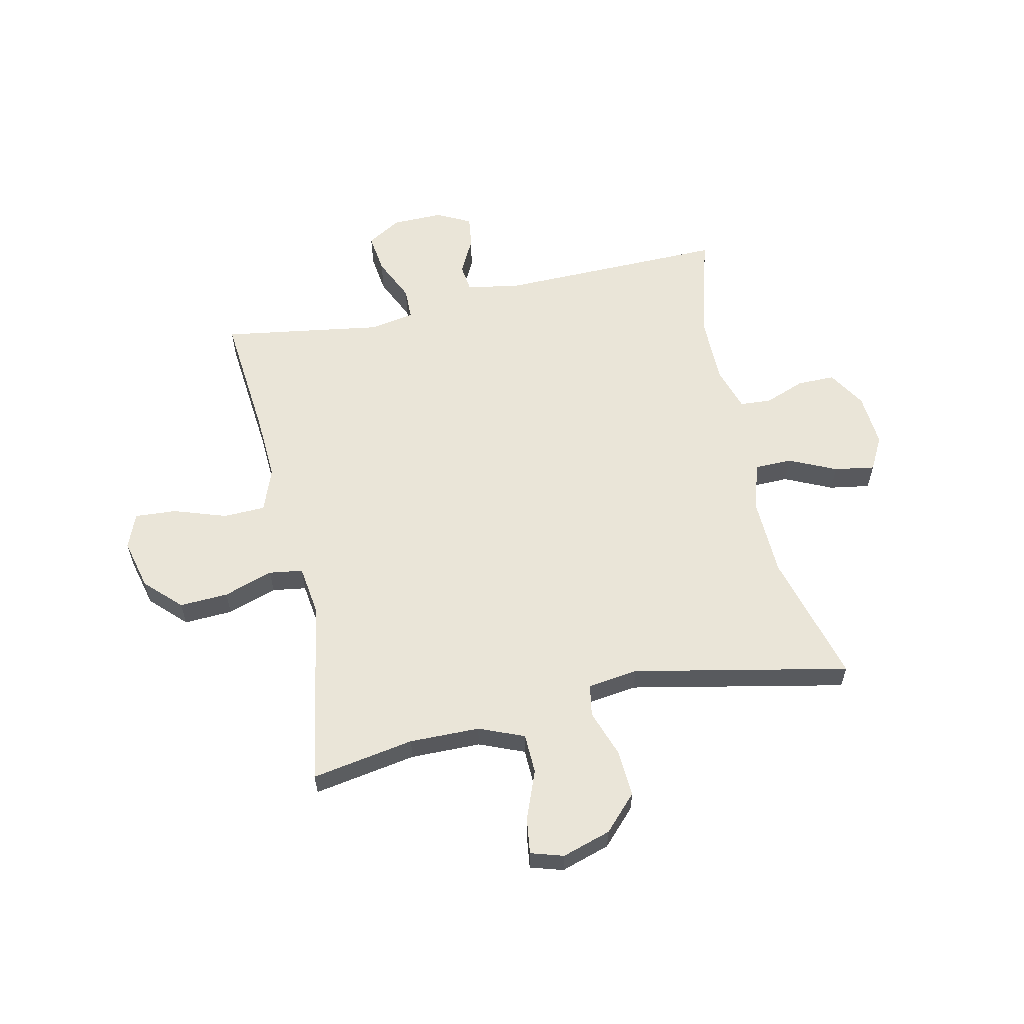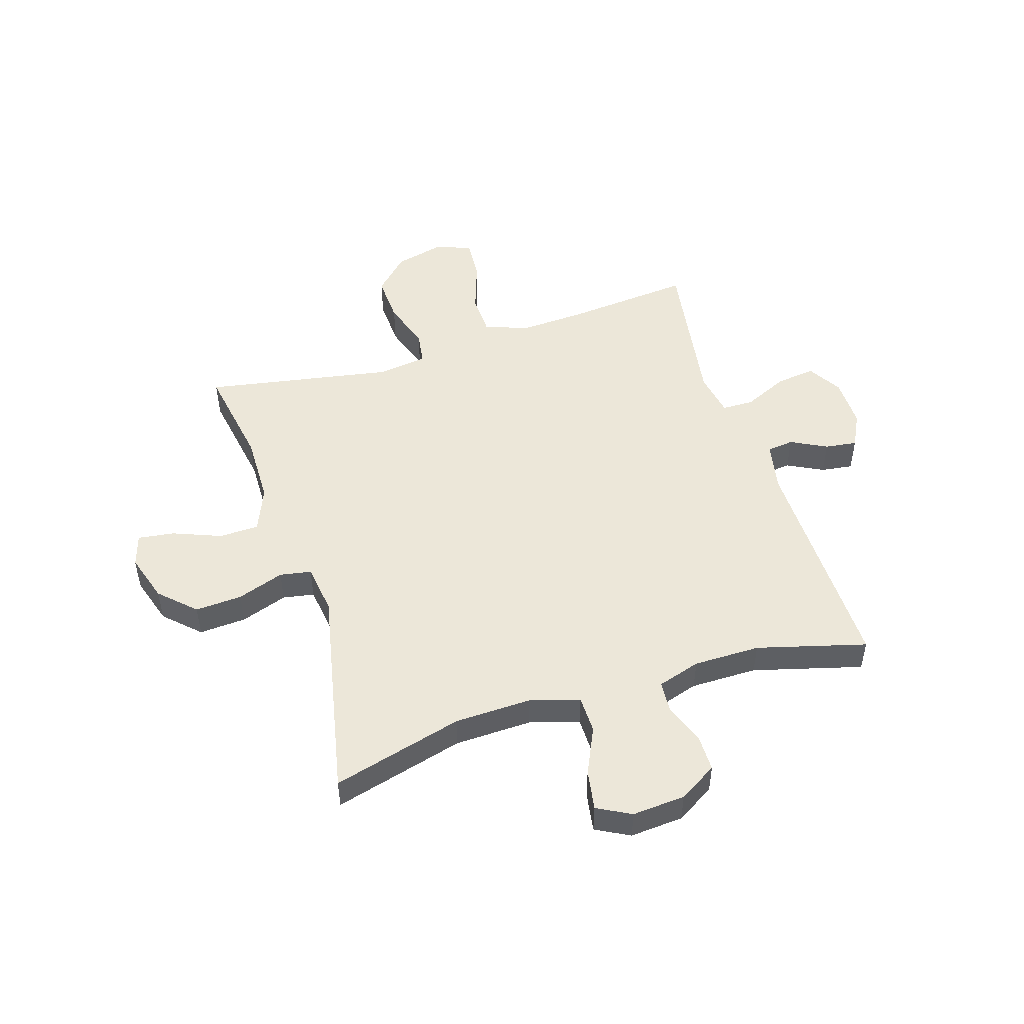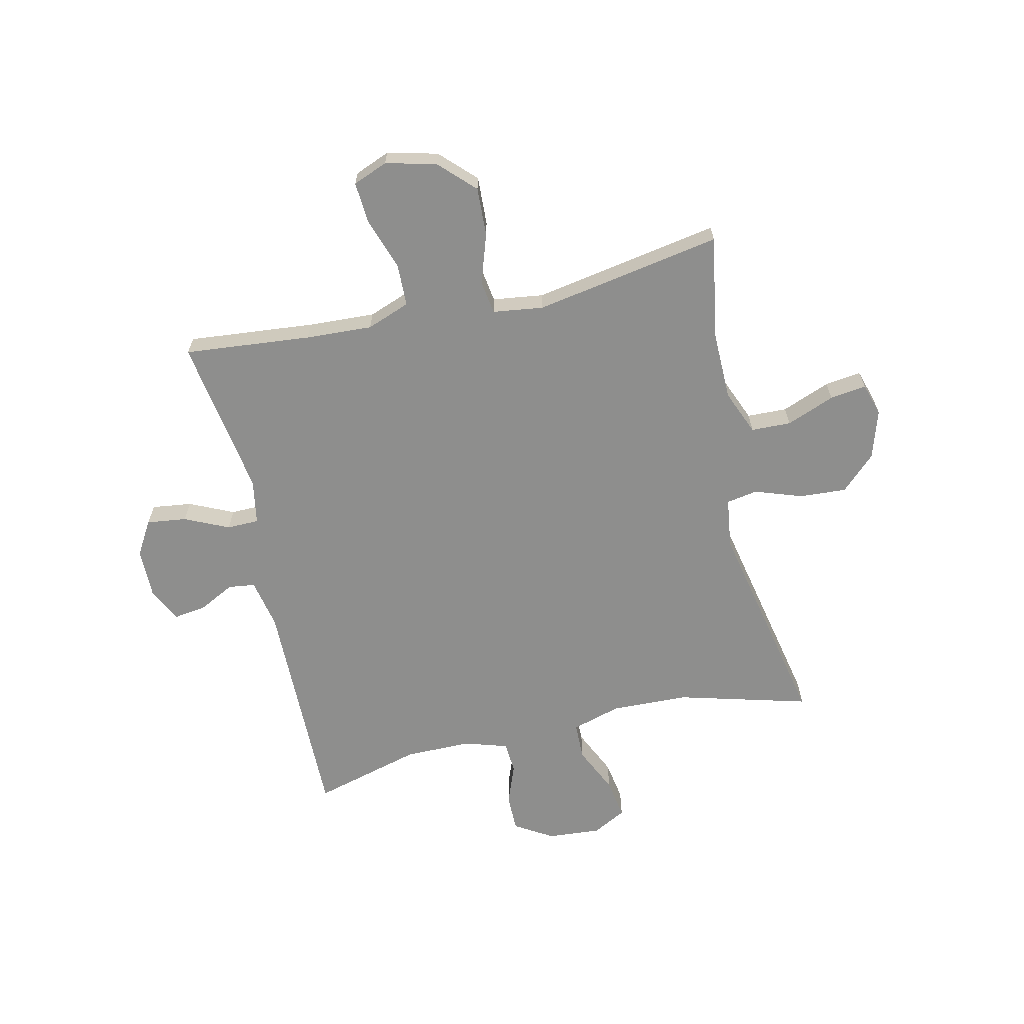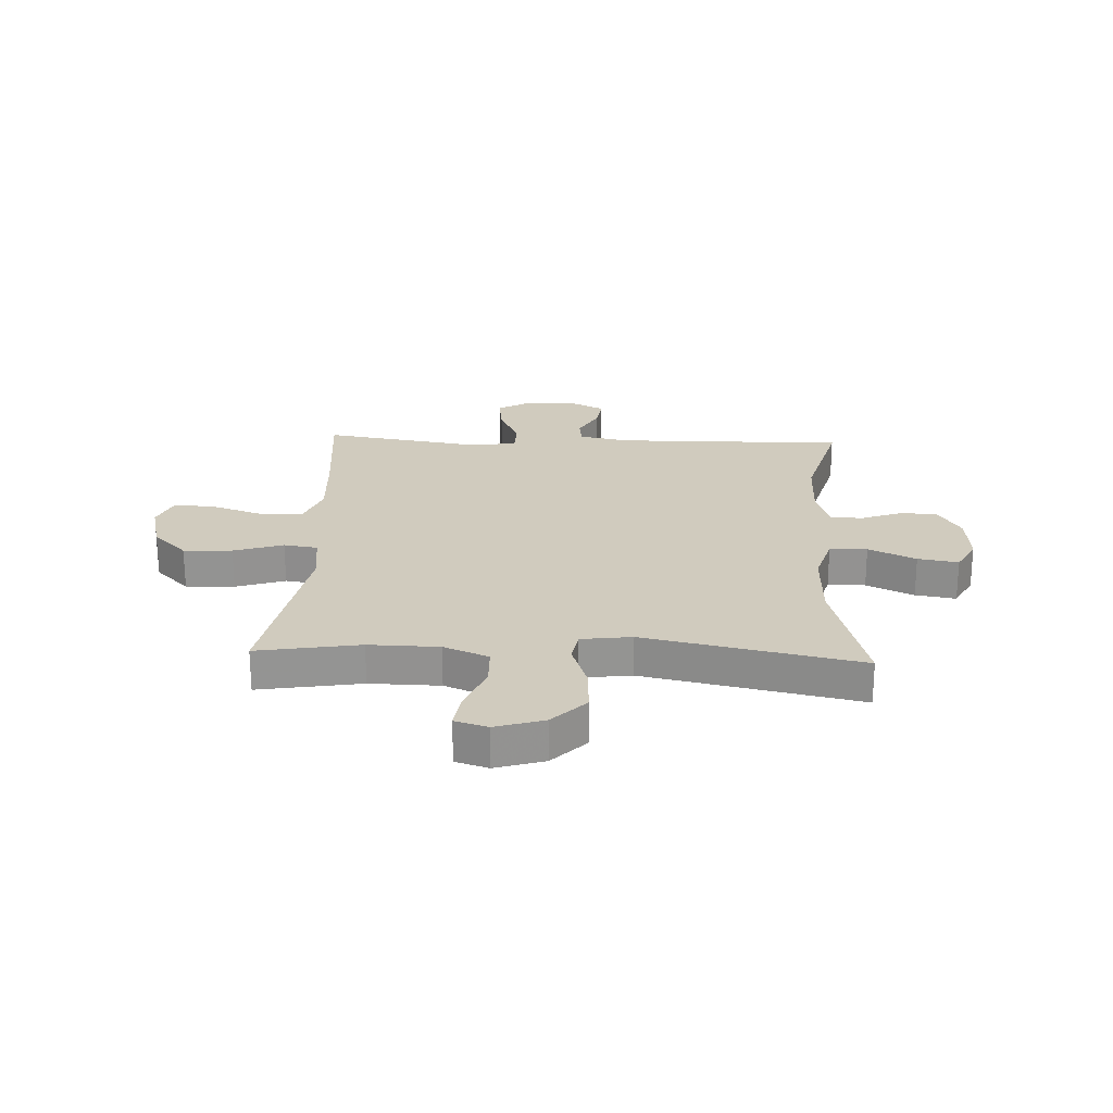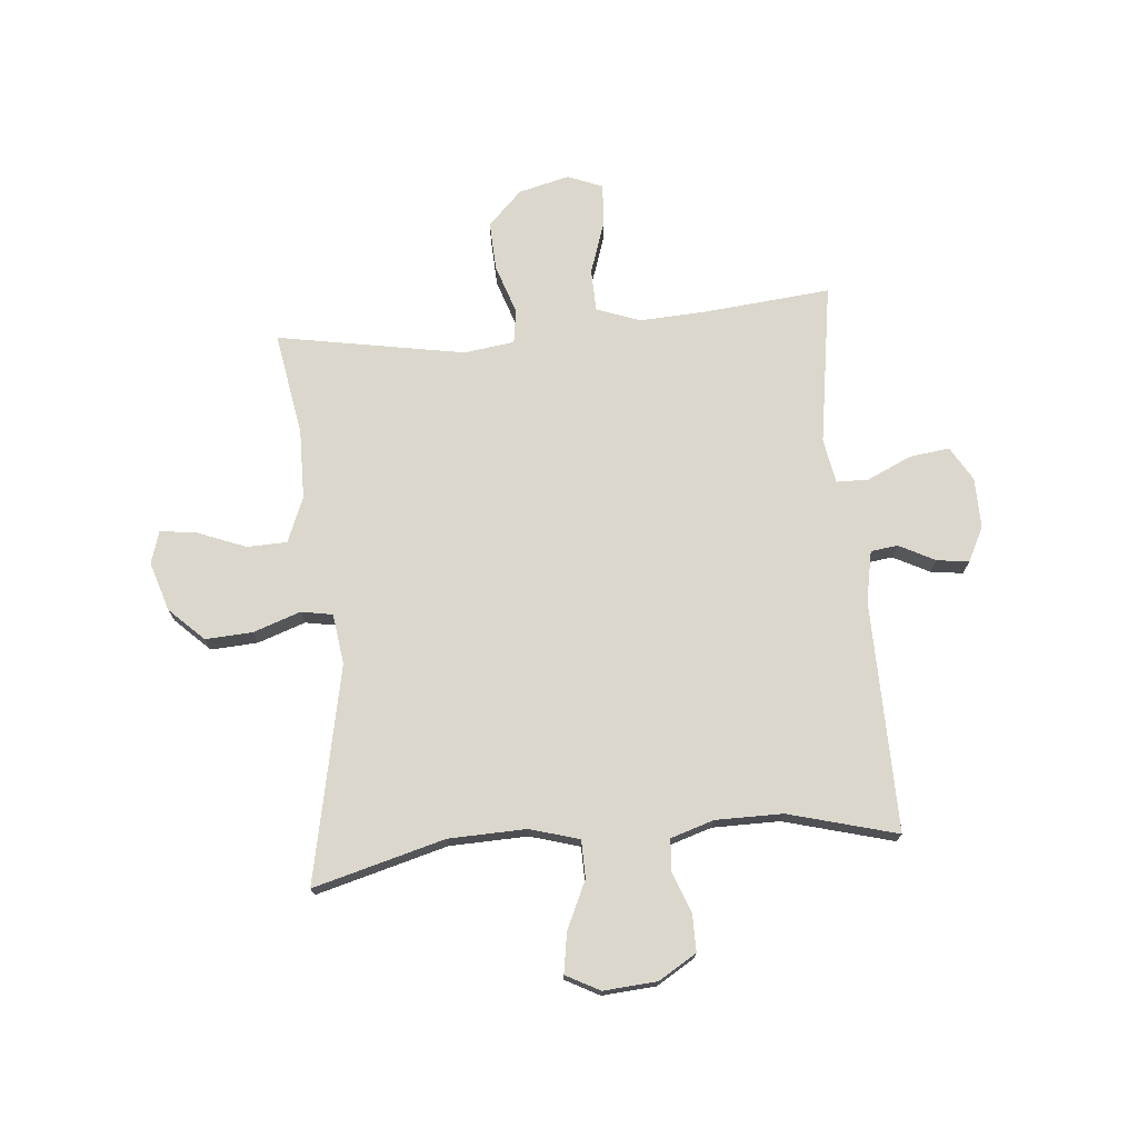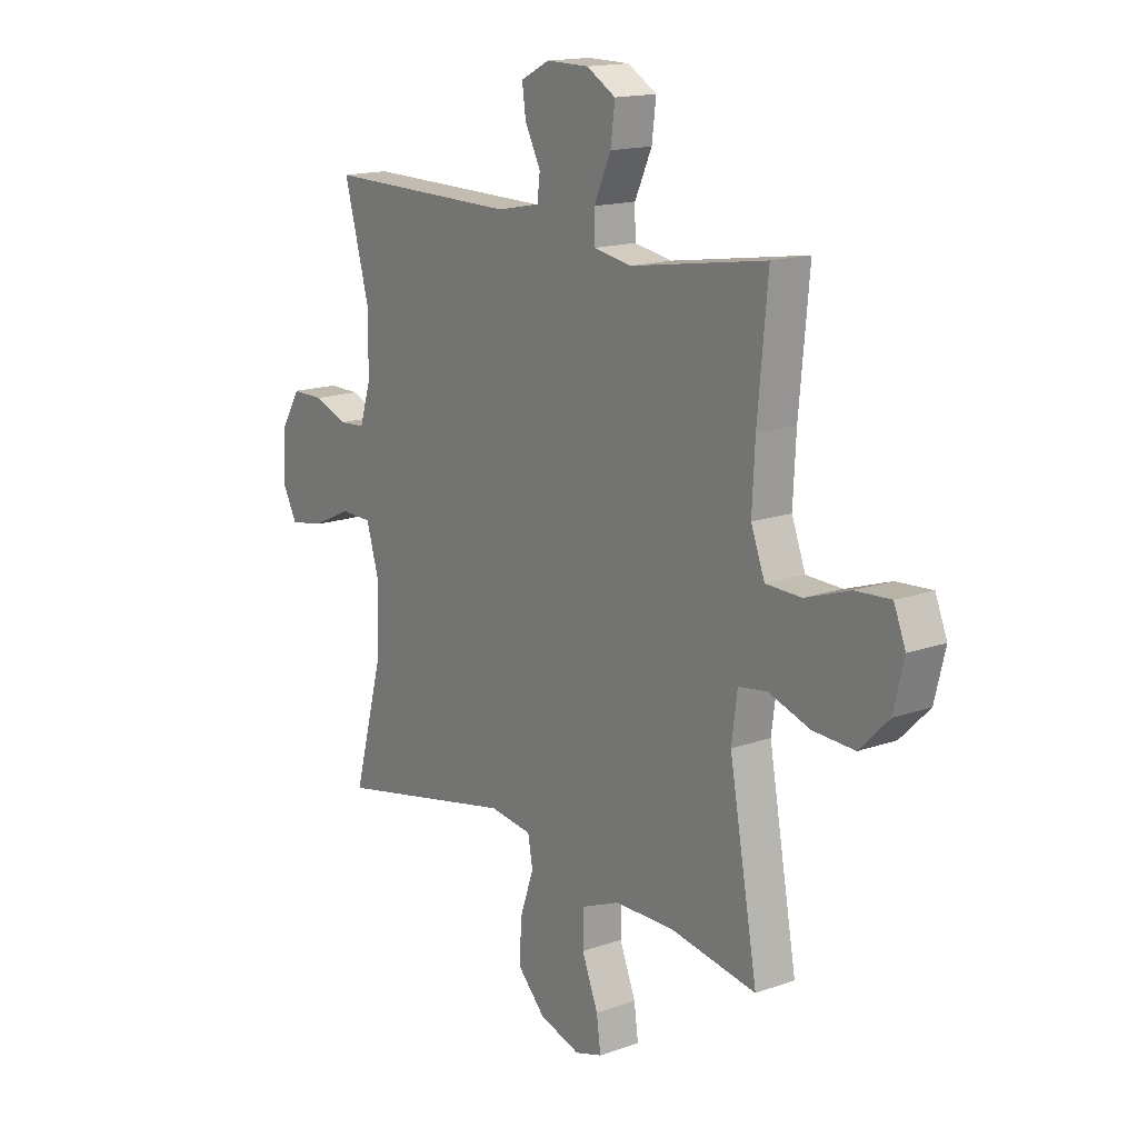
<metadata>
{"format":"obj","ext":"obj","renderer":"f3d","projection":"perspective","resolution":1024,"background":"white","views":[{"elev":59.4,"azim":167.5,"up":"+Y"},{"elev":49.7,"azim":-107.5,"up":"+Y"},{"elev":-64.8,"azim":102.7,"up":"+Y"},{"elev":23.4,"azim":-177.4,"up":"+Y"},{"elev":73.1,"azim":-95.3,"up":"+Y"},{"elev":15.7,"azim":53.5,"up":"+Z"}]}
</metadata>
<code>
v -0.5 0.07 -0.5
v -0.437 0.07 -0.266
v -0.433 0.07 -0.128
v -0.459 0.07 -0.04
v -0.526 0.07 -0.039
v -0.61 0.07 -0.078
v -0.682 0.07 -0.09
v -0.714 0.07 -0.03
v -0.707 0.07 0.065
v -0.666 0.07 0.133
v -0.599 0.07 0.133
v -0.527 0.07 0.106
v -0.471 0.07 0.11
v -0.447 0.07 0.187
v -0.447 0.07 0.306
v -0.5 0.07 0.5
v -0.089 0.07 0.495
v 0.001 0.07 0.513
v 0.007 0.07 0.561
v -0.026 0.07 0.625
v -0.034 0.07 0.682
v 0.027 0.07 0.713
v 0.117 0.07 0.712
v 0.178 0.07 0.676
v 0.169 0.07 0.605
v 0.133 0.07 0.526
v 0.134 0.07 0.469
v 0.214 0.07 0.455
v 0.5 0.07 0.5
v 0.479 0.07 0.274
v 0.473 0.07 0.155
v 0.502 0.07 0.078
v 0.577 0.07 0.076
v 0.671 0.07 0.108
v 0.745 0.07 0.113
v 0.77 0.07 0.051
v 0.748 0.07 -0.039
v 0.687 0.07 -0.1
v 0.6 0.07 -0.096
v 0.512 0.07 -0.067
v 0.452 0.07 -0.076
v 0.44 0.07 -0.166
v 0.5 0.07 -0.5
v 0.317 0.07 -0.469
v 0.192 0.07 -0.471
v 0.112 0.07 -0.504
v 0.11 0.07 -0.575
v 0.144 0.07 -0.661
v 0.153 0.07 -0.726
v 0.095 0.07 -0.744
v 0.008 0.07 -0.717
v -0.051 0.07 -0.656
v -0.046 0.07 -0.572
v -0.017 0.07 -0.488
v -0.027 0.07 -0.432
v -0.117 0.07 -0.42
v -0.5 0 -0.5
v -0.437 0 -0.266
v -0.433 0 -0.128
v -0.459 0 -0.04
v -0.526 0 -0.039
v -0.61 0 -0.078
v -0.682 0 -0.09
v -0.714 0 -0.03
v -0.707 0 0.065
v -0.666 0 0.133
v -0.599 0 0.133
v -0.527 0 0.106
v -0.471 0 0.11
v -0.447 0 0.187
v -0.447 0 0.306
v -0.5 0 0.5
v -0.089 0 0.495
v 0.001 0 0.513
v 0.007 0 0.561
v -0.026 0 0.625
v -0.034 0 0.682
v 0.027 0 0.713
v 0.117 0 0.712
v 0.178 0 0.676
v 0.169 0 0.605
v 0.133 0 0.526
v 0.134 0 0.469
v 0.214 0 0.455
v 0.5 0 0.5
v 0.479 0 0.274
v 0.473 0 0.155
v 0.502 0 0.078
v 0.577 0 0.076
v 0.671 0 0.108
v 0.745 0 0.113
v 0.77 0 0.051
v 0.748 0 -0.039
v 0.687 0 -0.1
v 0.6 0 -0.096
v 0.512 0 -0.067
v 0.452 0 -0.076
v 0.44 0 -0.166
v 0.5 0 -0.5
v 0.317 0 -0.469
v 0.192 0 -0.471
v 0.112 0 -0.504
v 0.11 0 -0.575
v 0.144 0 -0.661
v 0.153 0 -0.726
v 0.095 0 -0.744
v 0.008 0 -0.717
v -0.051 0 -0.656
v -0.046 0 -0.572
v -0.017 0 -0.488
v -0.027 0 -0.432
v -0.117 0 -0.42
f 52 53 54
f 51 52 54
f 50 51 54
f 49 50 54
f 48 49 54
f 47 48 54
f 46 47 54 55
f 45 46 55
f 44 45 55
f 42 43 44
f 44 55 56
f 42 44 56
f 41 42 56
f 38 39 40
f 37 38 40
f 36 37 40
f 35 36 40
f 34 35 40
f 33 34 40
f 32 33 40 41
f 56 1 2
f 41 56 2
f 32 41 2
f 31 32 2
f 28 29 30
f 31 2 3
f 30 31 3
f 28 30 3
f 27 28 3
f 24 25 26
f 23 24 26
f 22 23 26
f 21 22 26
f 20 21 26
f 19 20 26
f 18 19 26 27
f 15 16 17
f 18 27 3
f 17 18 3
f 15 17 3
f 14 15 3
f 10 11 12
f 9 10 12
f 8 9 12
f 7 8 12
f 6 7 12
f 5 6 12
f 4 5 12 13
f 3 4 13 14
f 110 109 108
f 110 108 107
f 110 107 106
f 110 106 105
f 110 105 104
f 110 104 103
f 111 110 103 102
f 111 102 101
f 111 101 100
f 100 99 98
f 112 111 100
f 112 100 98
f 112 98 97
f 96 95 94
f 96 94 93
f 96 93 92
f 96 92 91
f 96 91 90
f 96 90 89
f 97 96 89 88
f 58 57 112
f 58 112 97
f 58 97 88
f 58 88 87
f 86 85 84
f 59 58 87
f 59 87 86
f 59 86 84
f 59 84 83
f 82 81 80
f 82 80 79
f 82 79 78
f 82 78 77
f 82 77 76
f 82 76 75
f 83 82 75 74
f 73 72 71
f 59 83 74
f 59 74 73
f 59 73 71
f 59 71 70
f 68 67 66
f 68 66 65
f 68 65 64
f 68 64 63
f 68 63 62
f 68 62 61
f 69 68 61 60
f 70 69 60 59
f 1 57 58 2
f 2 58 59 3
f 3 59 60 4
f 4 60 61 5
f 5 61 62 6
f 6 62 63 7
f 7 63 64 8
f 8 64 65 9
f 9 65 66 10
f 10 66 67 11
f 11 67 68 12
f 12 68 69 13
f 13 69 70 14
f 14 70 71 15
f 15 71 72 16
f 16 72 73 17
f 17 73 74 18
f 18 74 75 19
f 19 75 76 20
f 20 76 77 21
f 21 77 78 22
f 22 78 79 23
f 23 79 80 24
f 24 80 81 25
f 25 81 82 26
f 26 82 83 27
f 27 83 84 28
f 28 84 85 29
f 29 85 86 30
f 30 86 87 31
f 31 87 88 32
f 32 88 89 33
f 33 89 90 34
f 34 90 91 35
f 35 91 92 36
f 36 92 93 37
f 37 93 94 38
f 38 94 95 39
f 39 95 96 40
f 40 96 97 41
f 41 97 98 42
f 42 98 99 43
f 43 99 100 44
f 44 100 101 45
f 45 101 102 46
f 46 102 103 47
f 47 103 104 48
f 48 104 105 49
f 49 105 106 50
f 50 106 107 51
f 51 107 108 52
f 52 108 109 53
f 53 109 110 54
f 54 110 111 55
f 55 111 112 56
f 56 112 57 1

</code>
